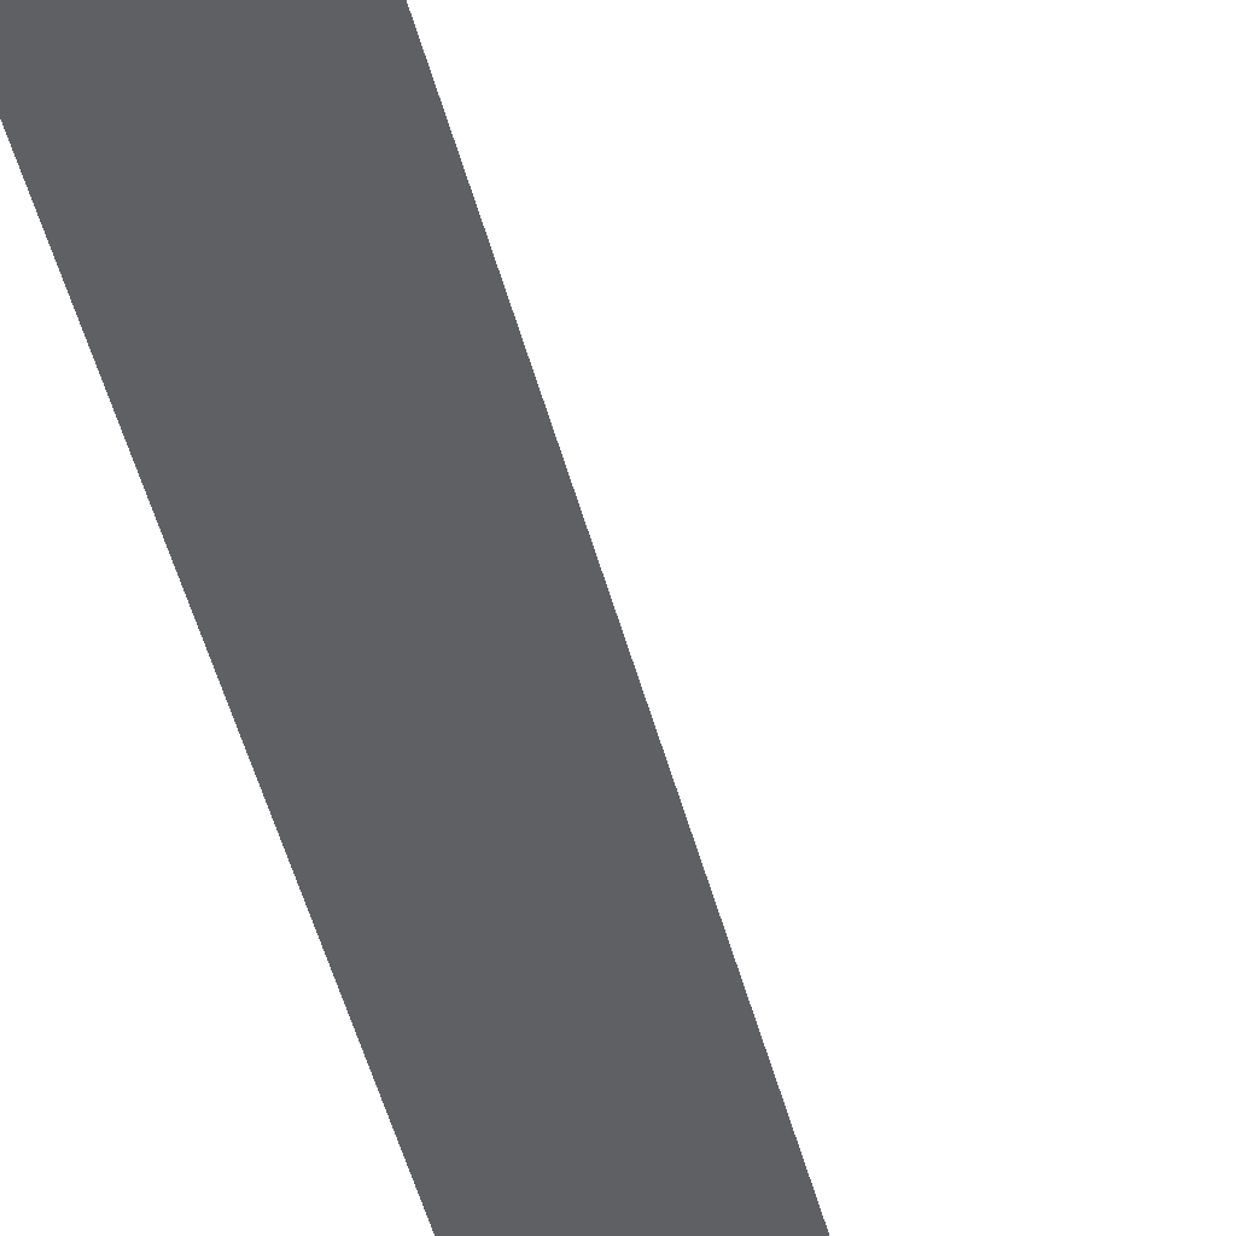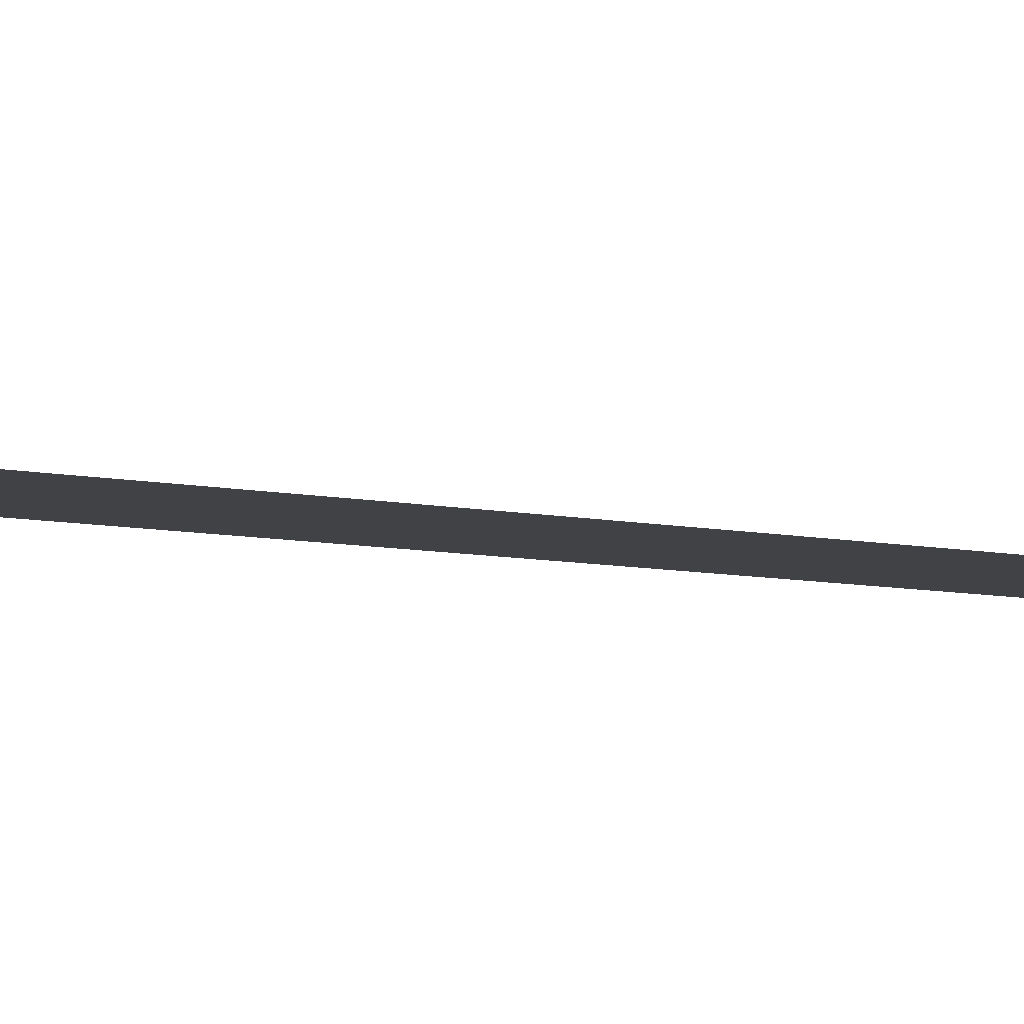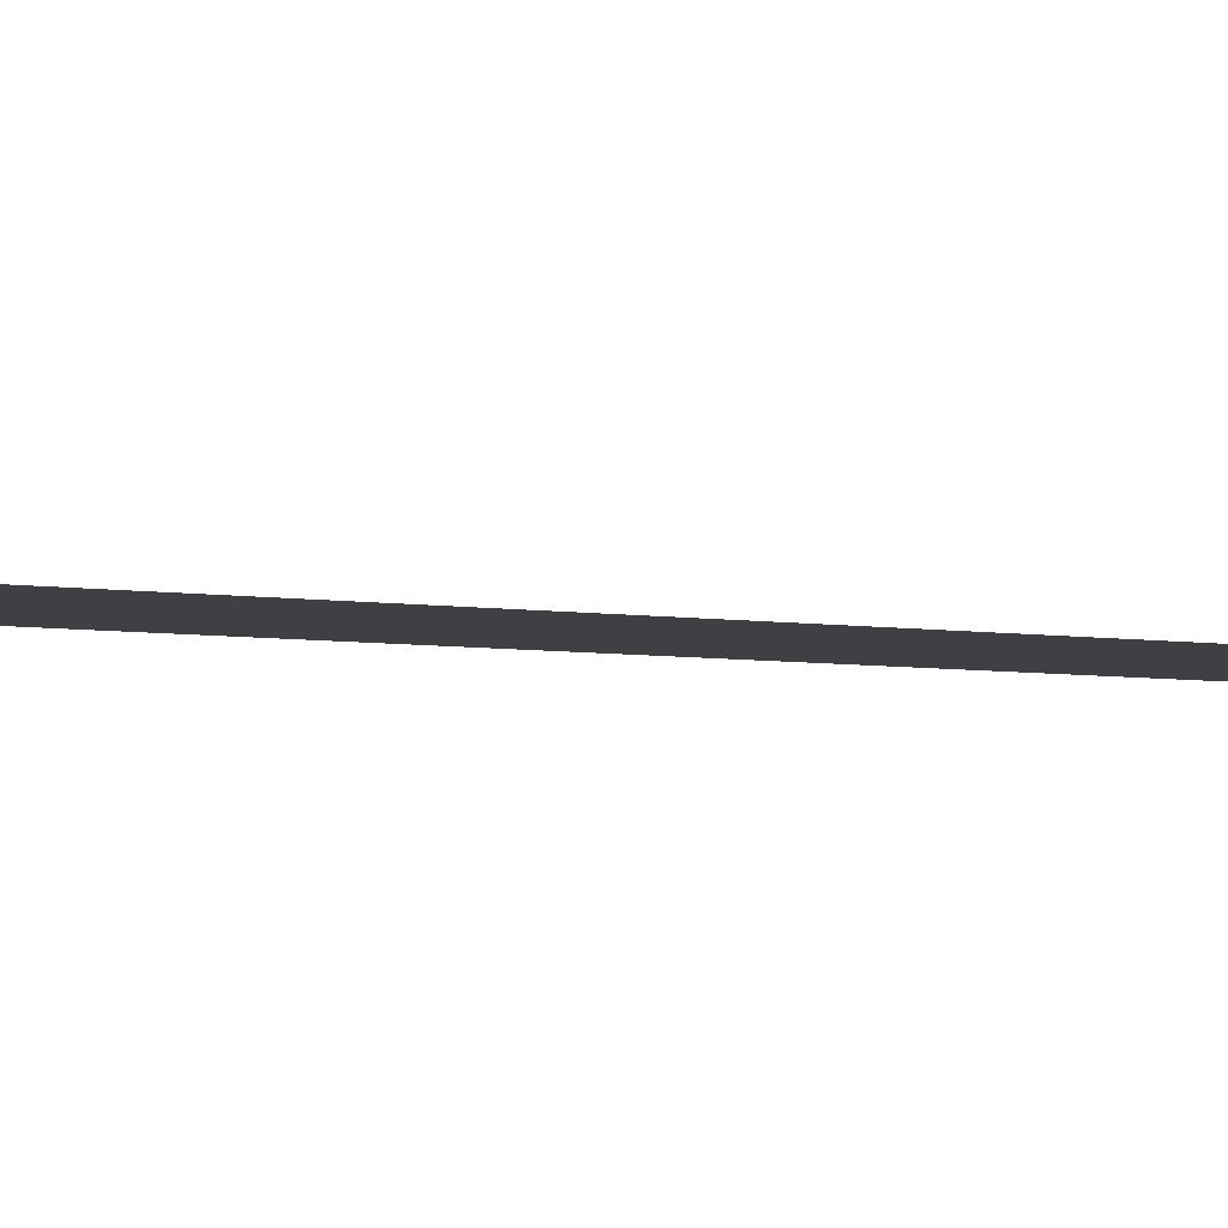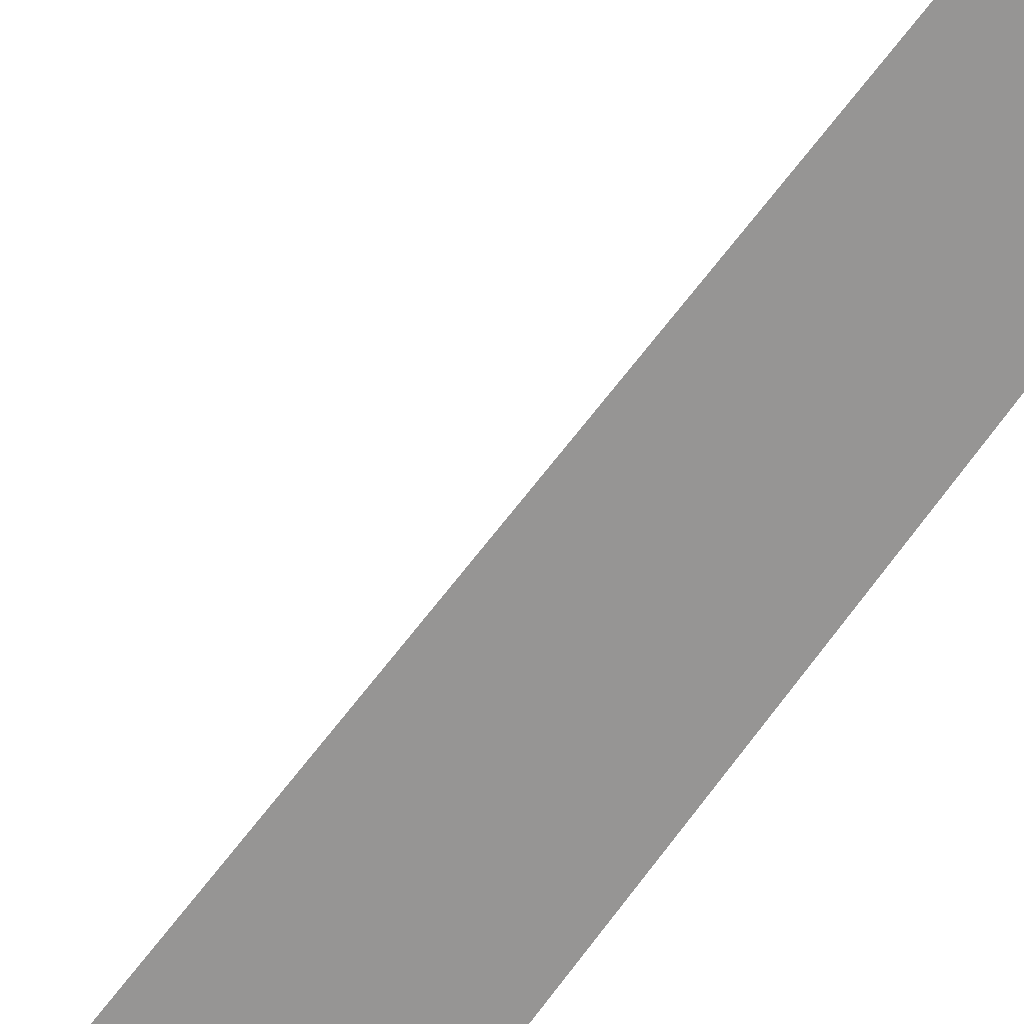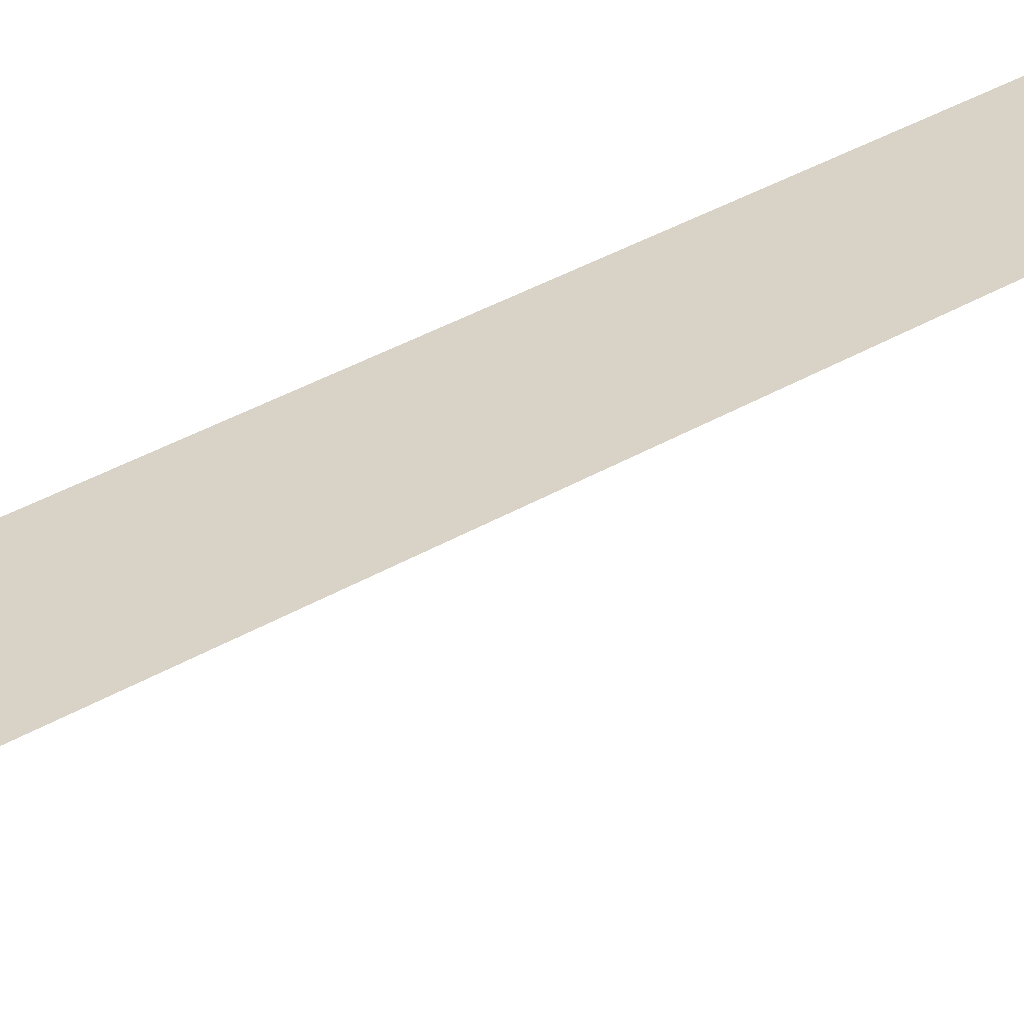
<metadata>
{"format":"obj","ext":"obj","renderer":"f3d","projection":"perspective","resolution":1024,"background":"white","views":[{"elev":-43.8,"azim":-165.2,"up":"+Z"},{"elev":-6.3,"azim":-125.9,"up":"+Z"},{"elev":-5.0,"azim":-117.7,"up":"+Z"},{"elev":-67.6,"azim":-35.8,"up":"+Z"},{"elev":28.0,"azim":-132.8,"up":"+Z"}]}
</metadata>
<code>
v 0.06305 0.2433 0.1359
v 0.06292 0.2483 0.1359
v 0.06305 0.2483 0.1359
f 3 1 2

</code>
